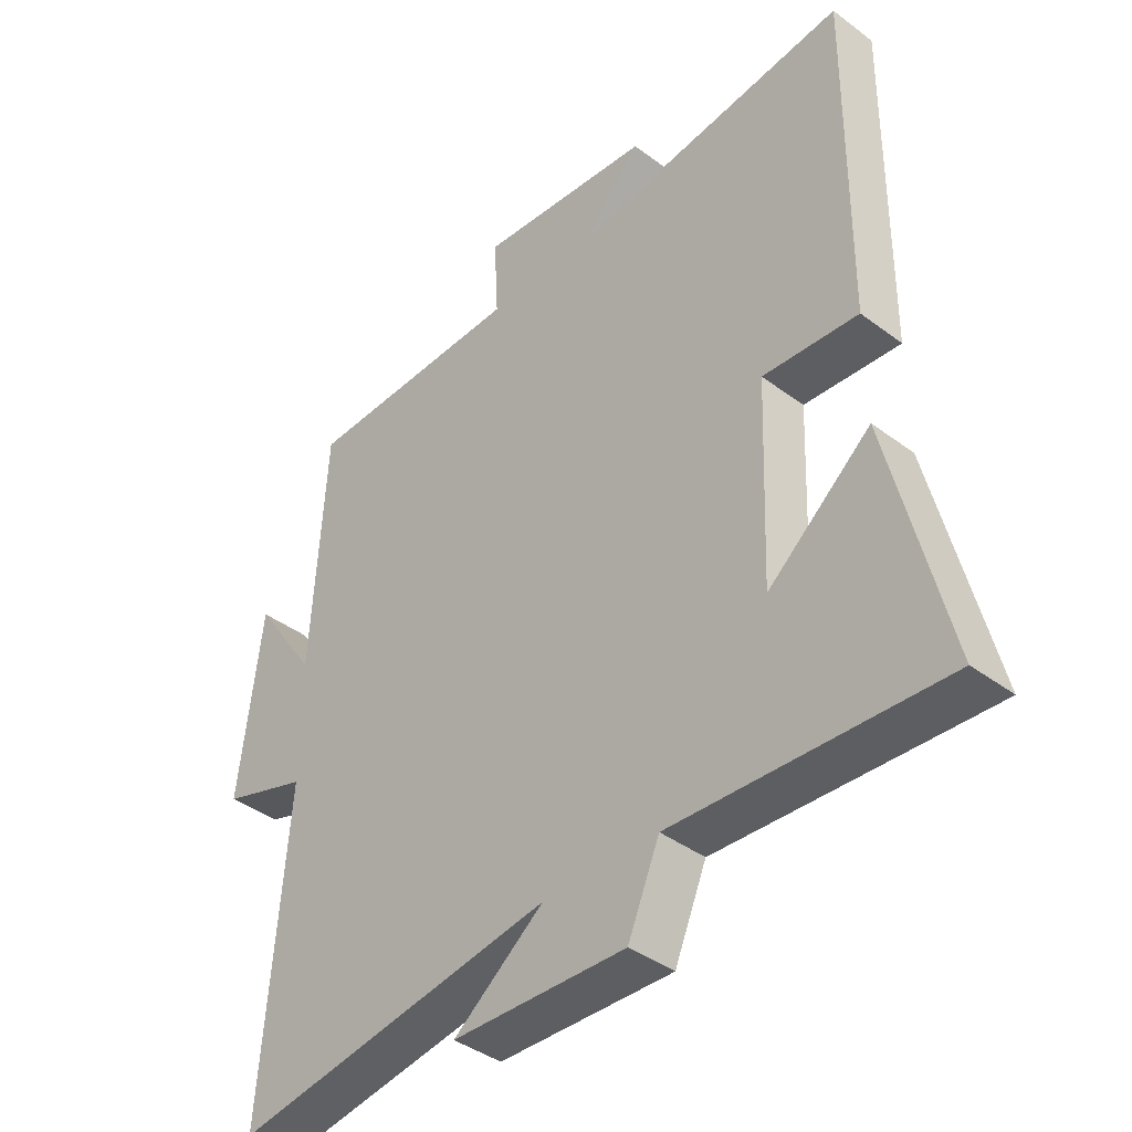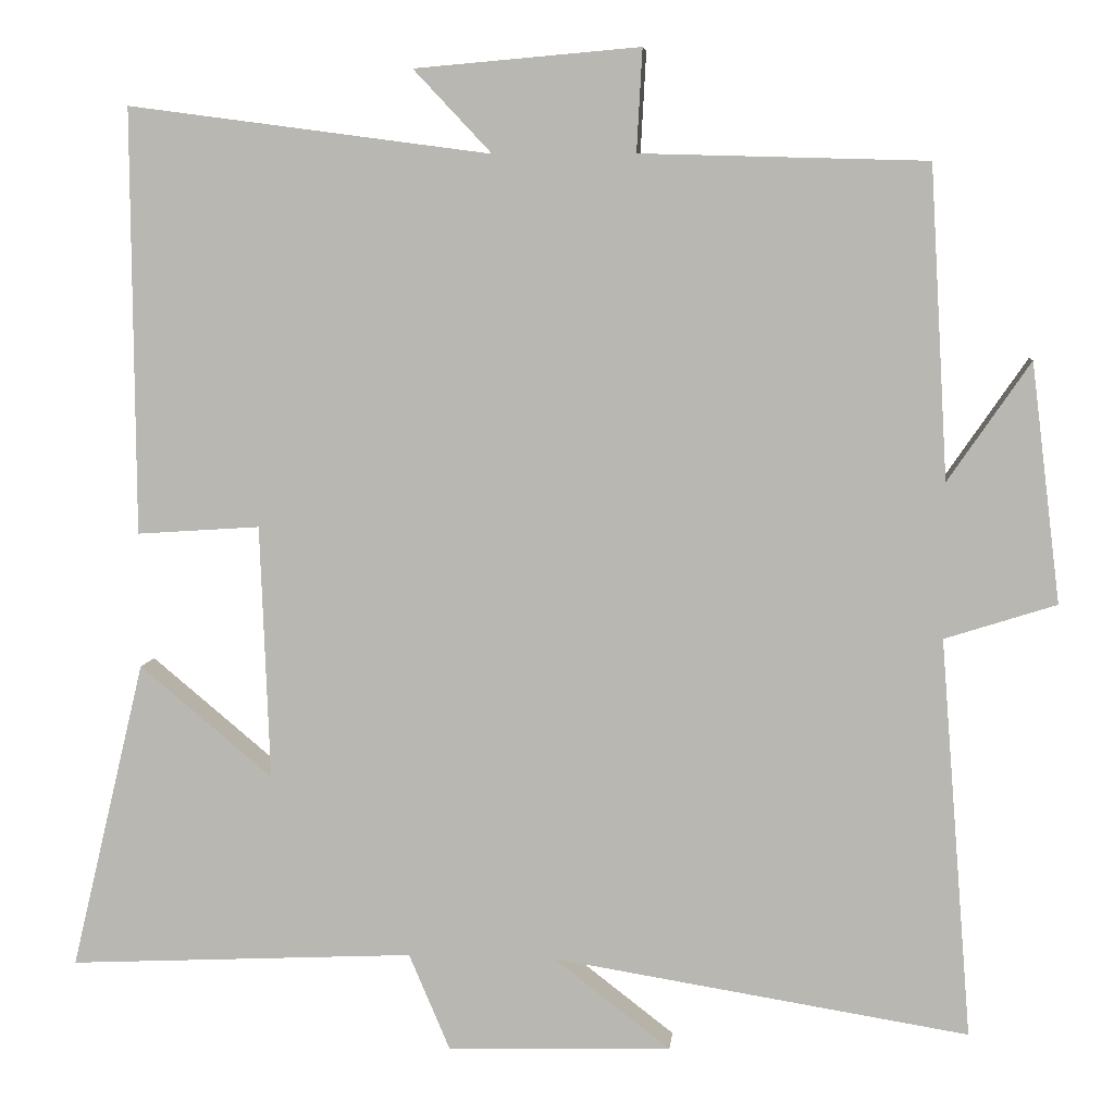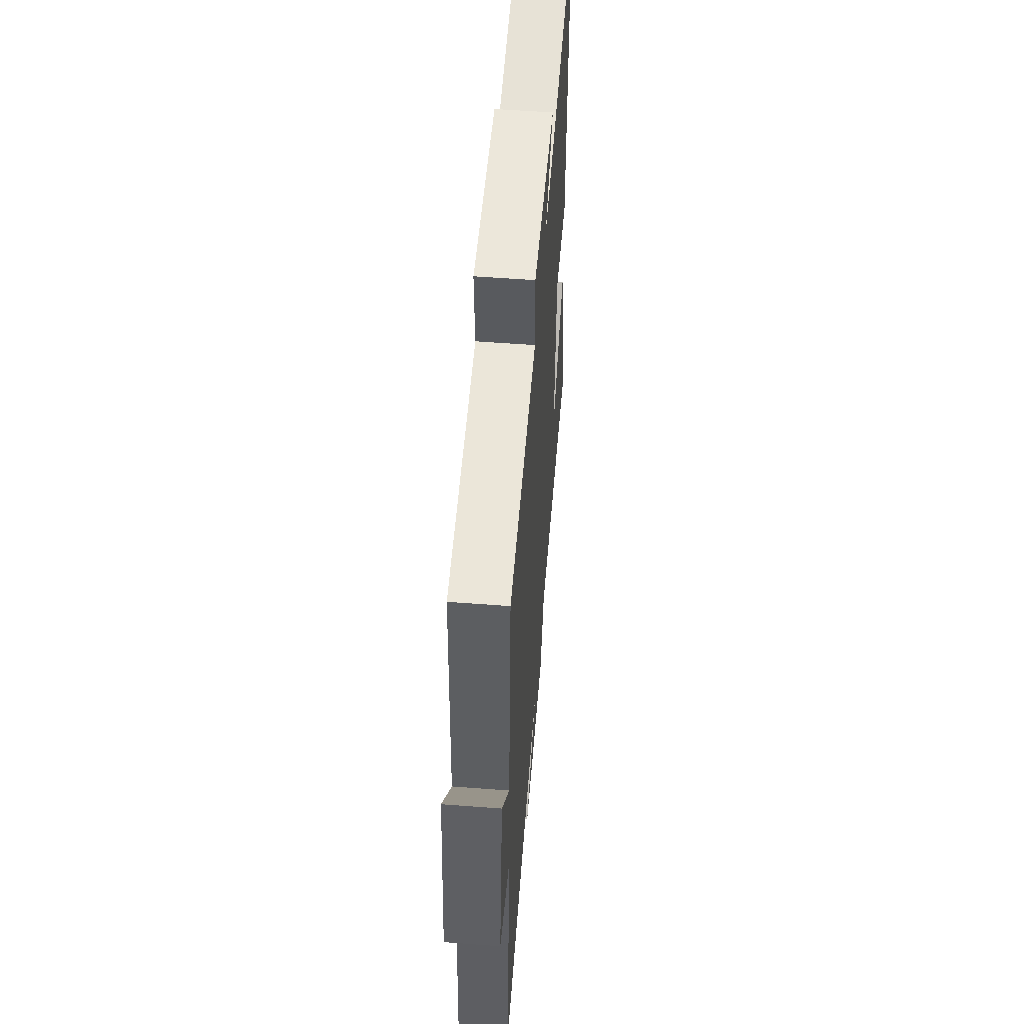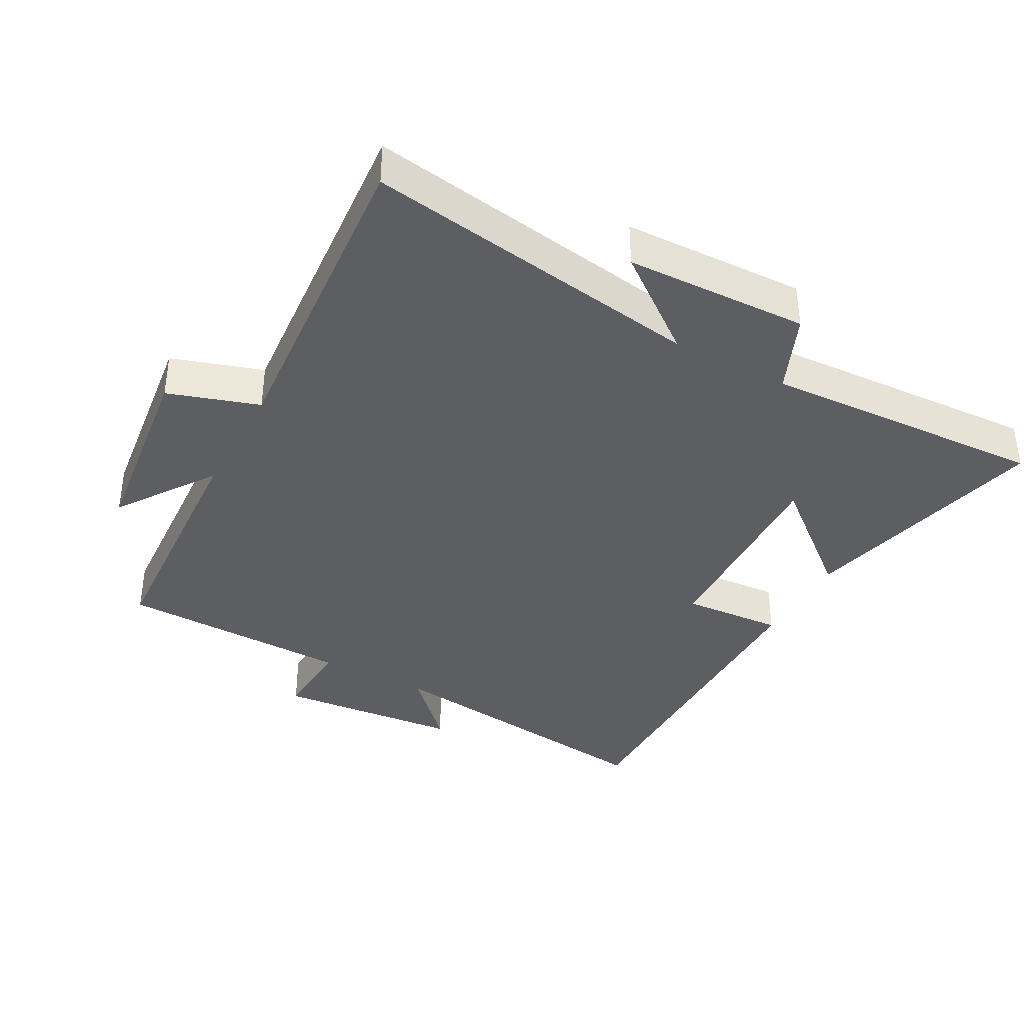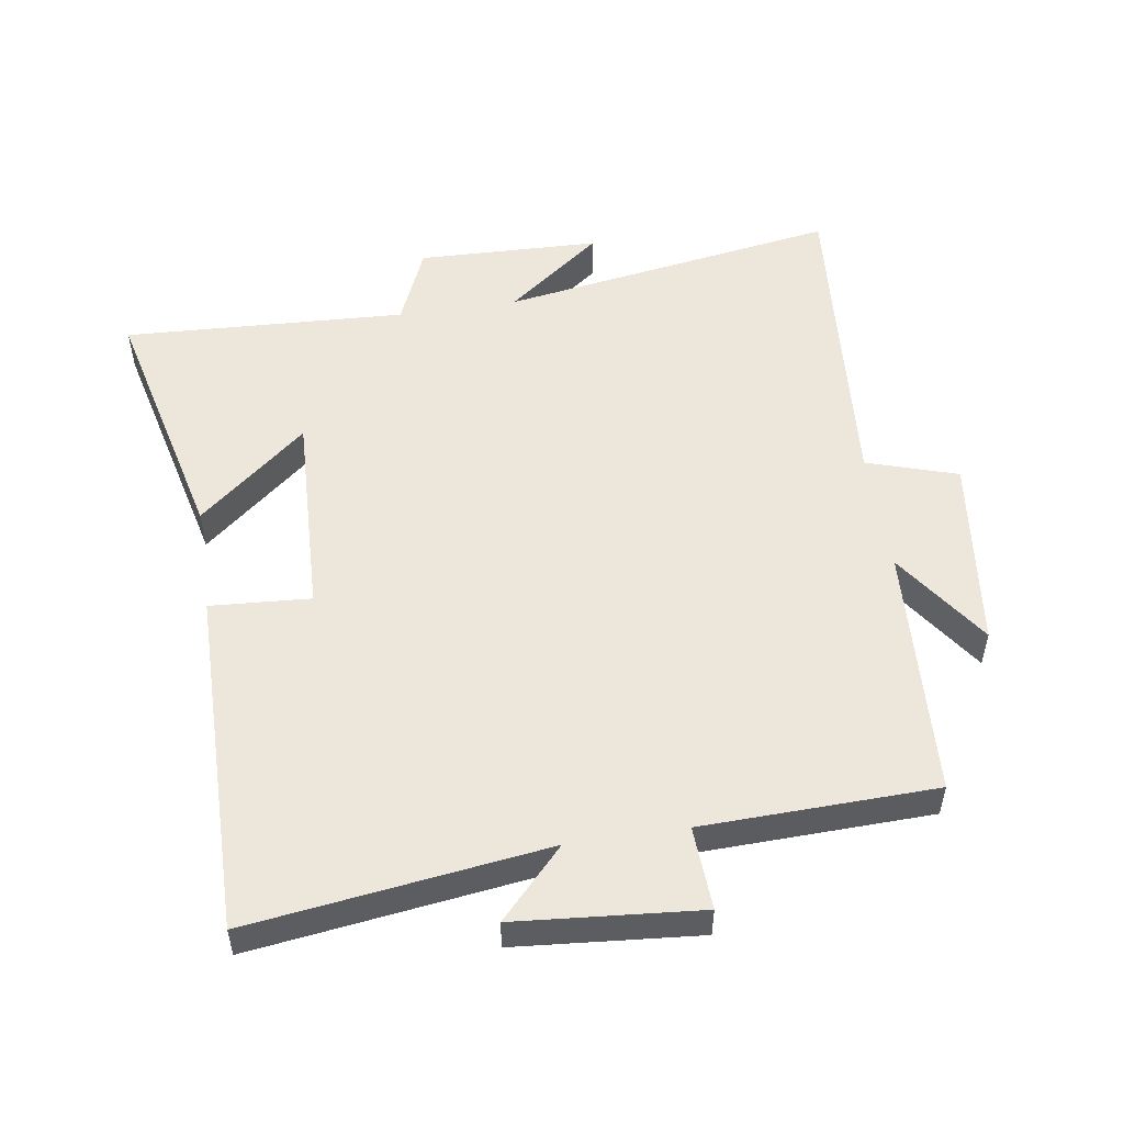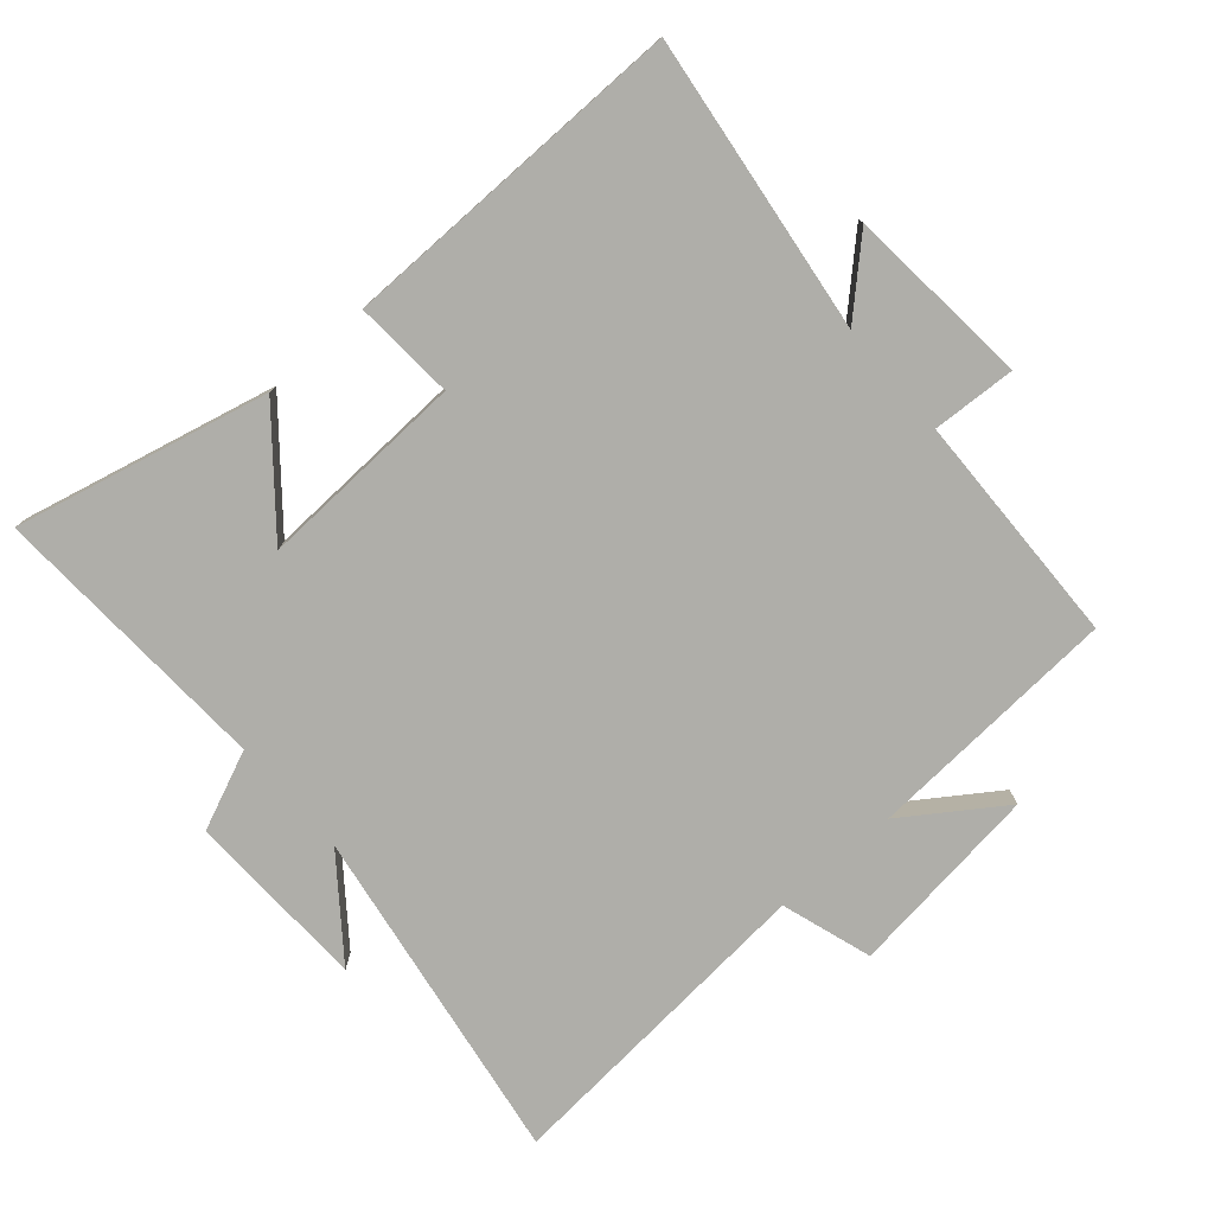
<metadata>
{"format":"obj","ext":"obj","renderer":"f3d","projection":"perspective","resolution":1024,"background":"white","views":[{"elev":-40.0,"azim":-132.8,"up":"+Z"},{"elev":6.5,"azim":5.6,"up":"+Z"},{"elev":55.7,"azim":94.6,"up":"+Z"},{"elev":-37.8,"azim":151.6,"up":"+Y"},{"elev":52.7,"azim":-8.7,"up":"+Y"},{"elev":-77.5,"azim":-48.8,"up":"+Y"}]}
</metadata>
<code>
v 0.478 0.07 0.49
v 0.5 0.07 0.104
v 0.602 0.07 0.252
v 0.638 0.07 -0.044
v 0.5 0.07 -0.088
v 0.539 0.07 -0.583
v 0.023 0.07 -0.5
v 0.168 0.07 -0.612
v -0.11 0.07 -0.62
v -0.161 0.07 -0.5
v -0.592 0.07 -0.521
v -0.5 0.07 -0.137
v -0.335 0.07 -0.275
v -0.347 0.07 0.041
v -0.5 0.07 0.031
v -0.504 0.07 0.56
v -0.053 0.07 0.5
v -0.15 0.07 0.603
v 0.13 0.07 0.627
v 0.123 0.07 0.5
v 0.478 0 0.49
v 0.5 0 0.104
v 0.602 0 0.252
v 0.638 0 -0.044
v 0.5 0 -0.088
v 0.539 0 -0.583
v 0.023 0 -0.5
v 0.168 0 -0.612
v -0.11 0 -0.62
v -0.161 0 -0.5
v -0.592 0 -0.521
v -0.5 0 -0.137
v -0.335 0 -0.275
v -0.347 0 0.041
v -0.5 0 0.031
v -0.504 0 0.56
v -0.053 0 0.5
v -0.15 0 0.603
v 0.13 0 0.627
v 0.123 0 0.5
f 17 18 19 20
f 17 20 1 2
f 14 15 16 17
f 13 14 17 2
f 10 11 12 13
f 10 13 2
f 7 8 9 10
f 7 10 2
f 5 6 7
f 5 7 2
f 2 3 4 5
f 40 39 38 37
f 22 21 40 37
f 37 36 35 34
f 22 37 34 33
f 33 32 31 30
f 22 33 30
f 30 29 28 27
f 22 30 27
f 27 26 25
f 22 27 25
f 25 24 23 22
f 1 21 22 2
f 2 22 23 3
f 3 23 24 4
f 4 24 25 5
f 5 25 26 6
f 6 26 27 7
f 7 27 28 8
f 8 28 29 9
f 9 29 30 10
f 10 30 31 11
f 11 31 32 12
f 12 32 33 13
f 13 33 34 14
f 14 34 35 15
f 15 35 36 16
f 16 36 37 17
f 17 37 38 18
f 18 38 39 19
f 19 39 40 20
f 20 40 21 1

</code>
